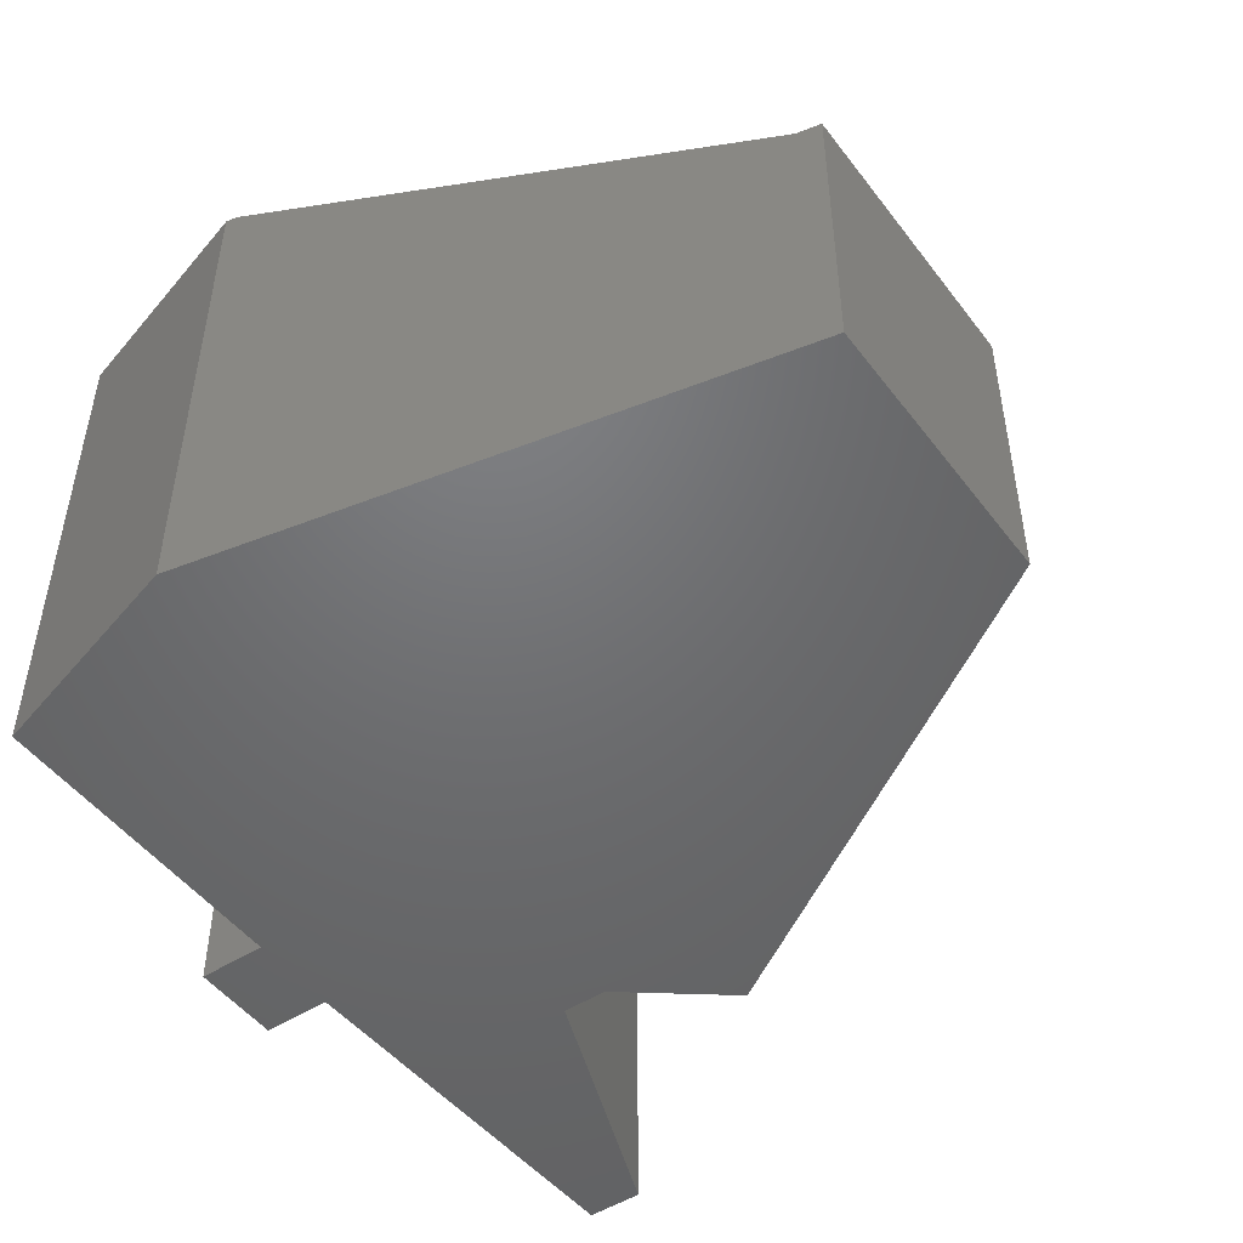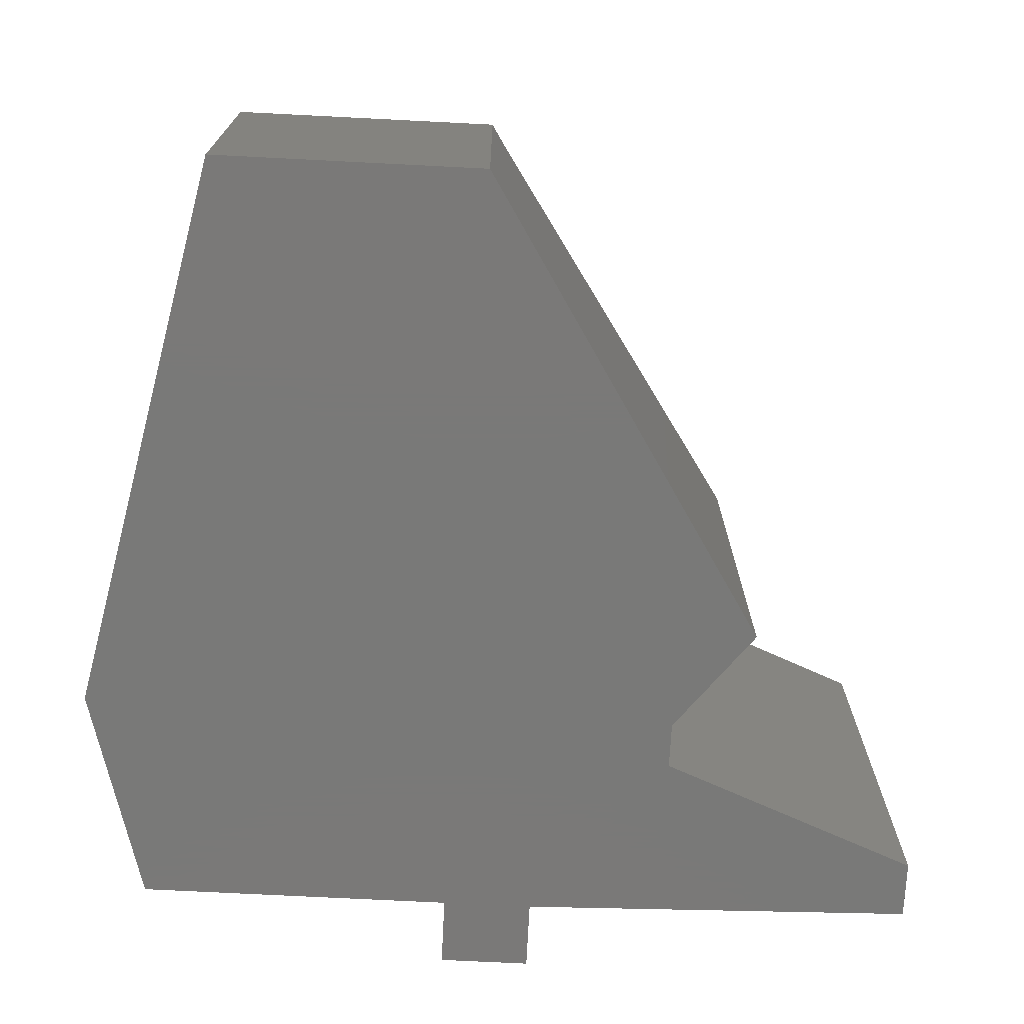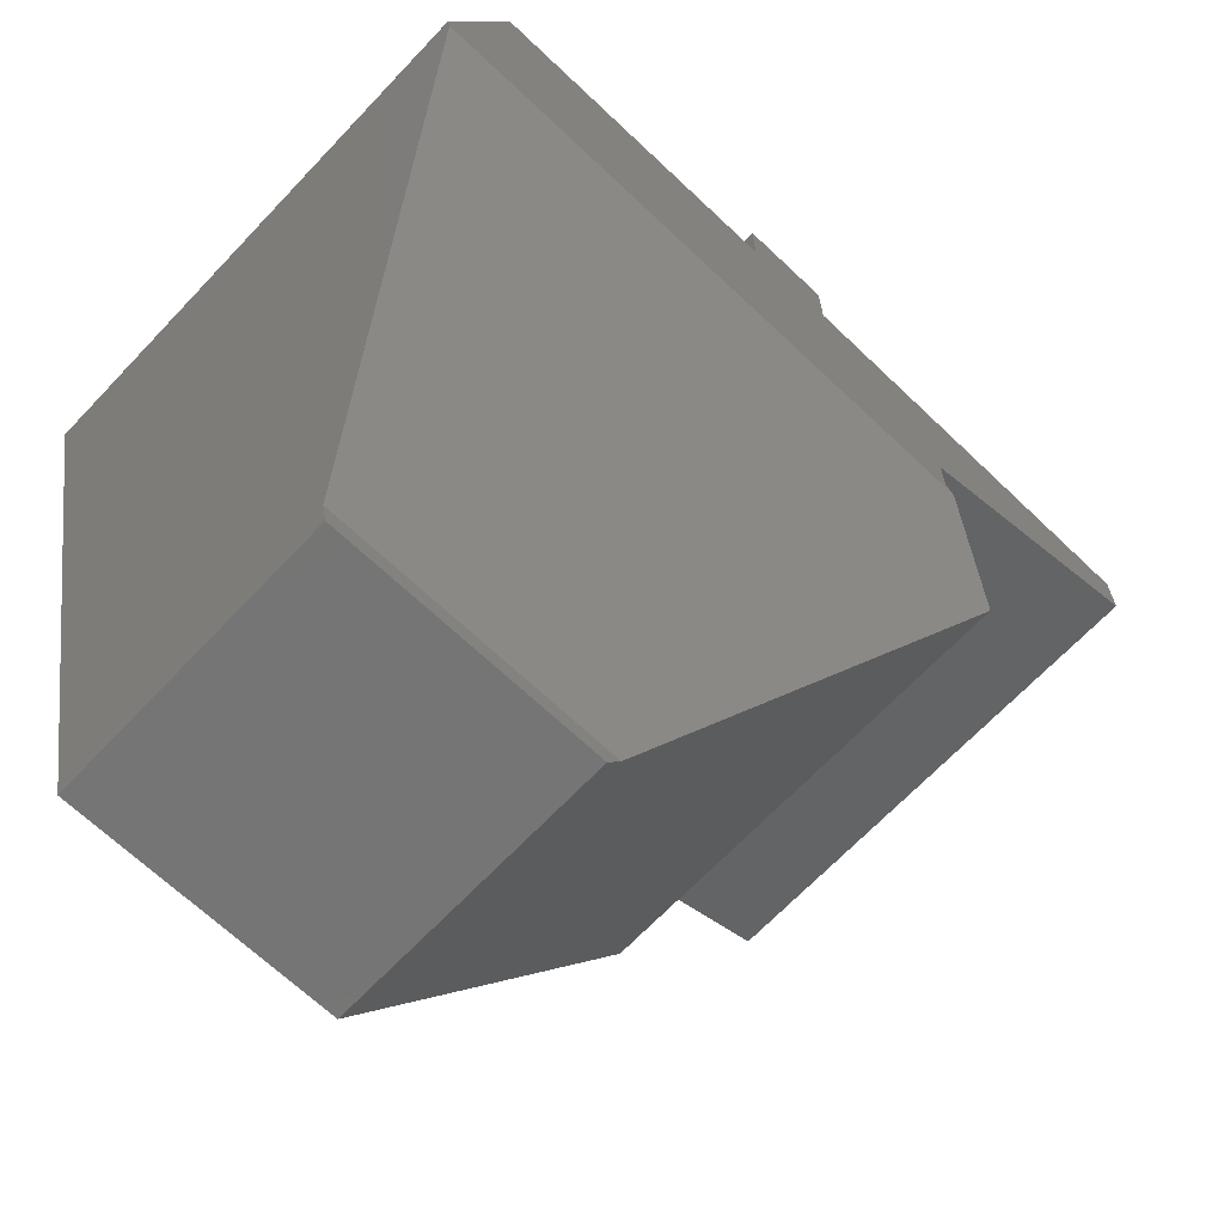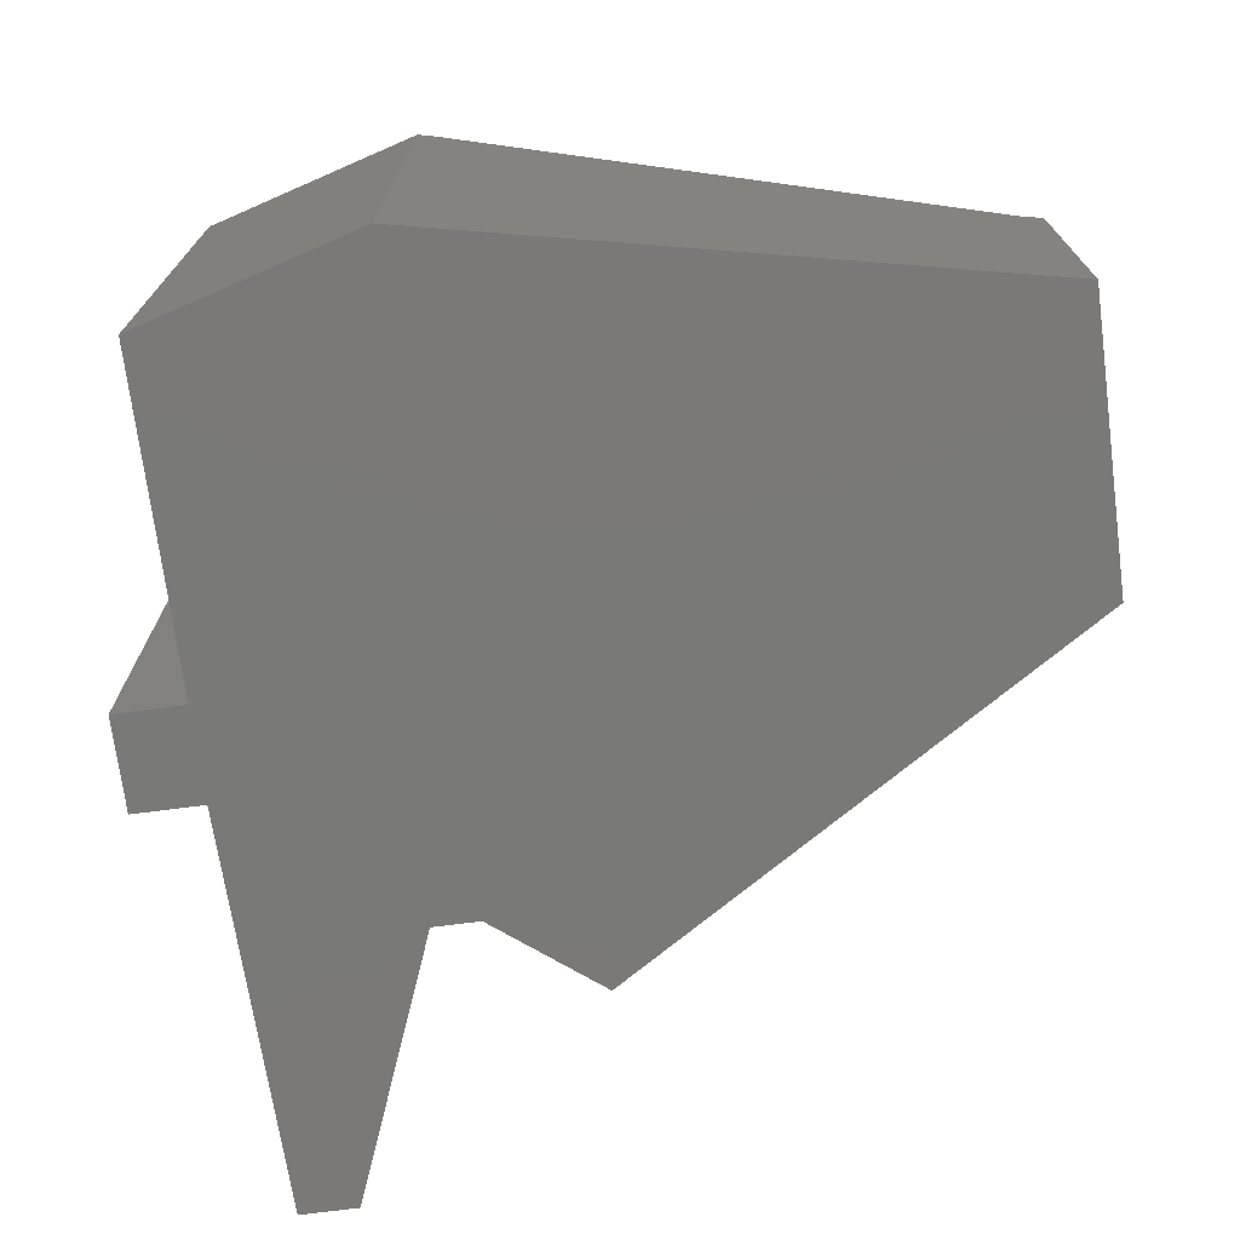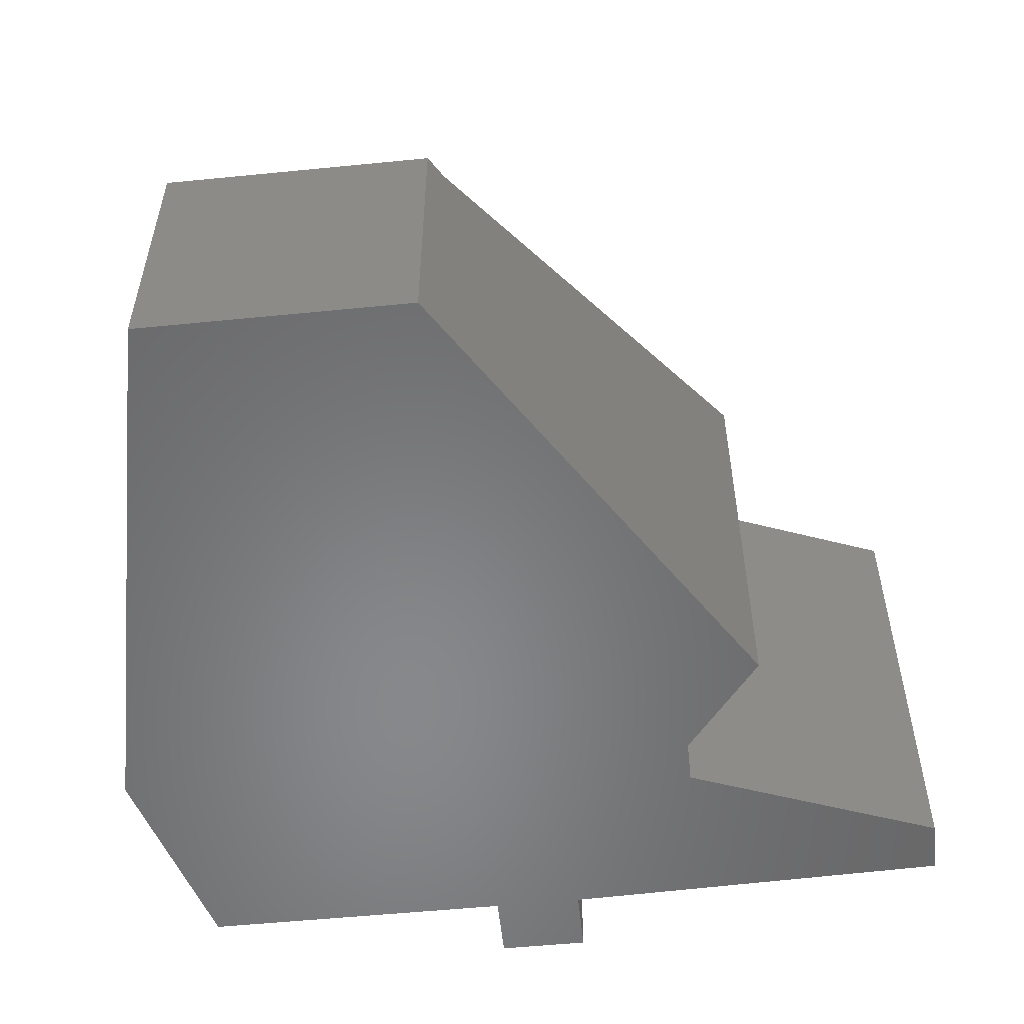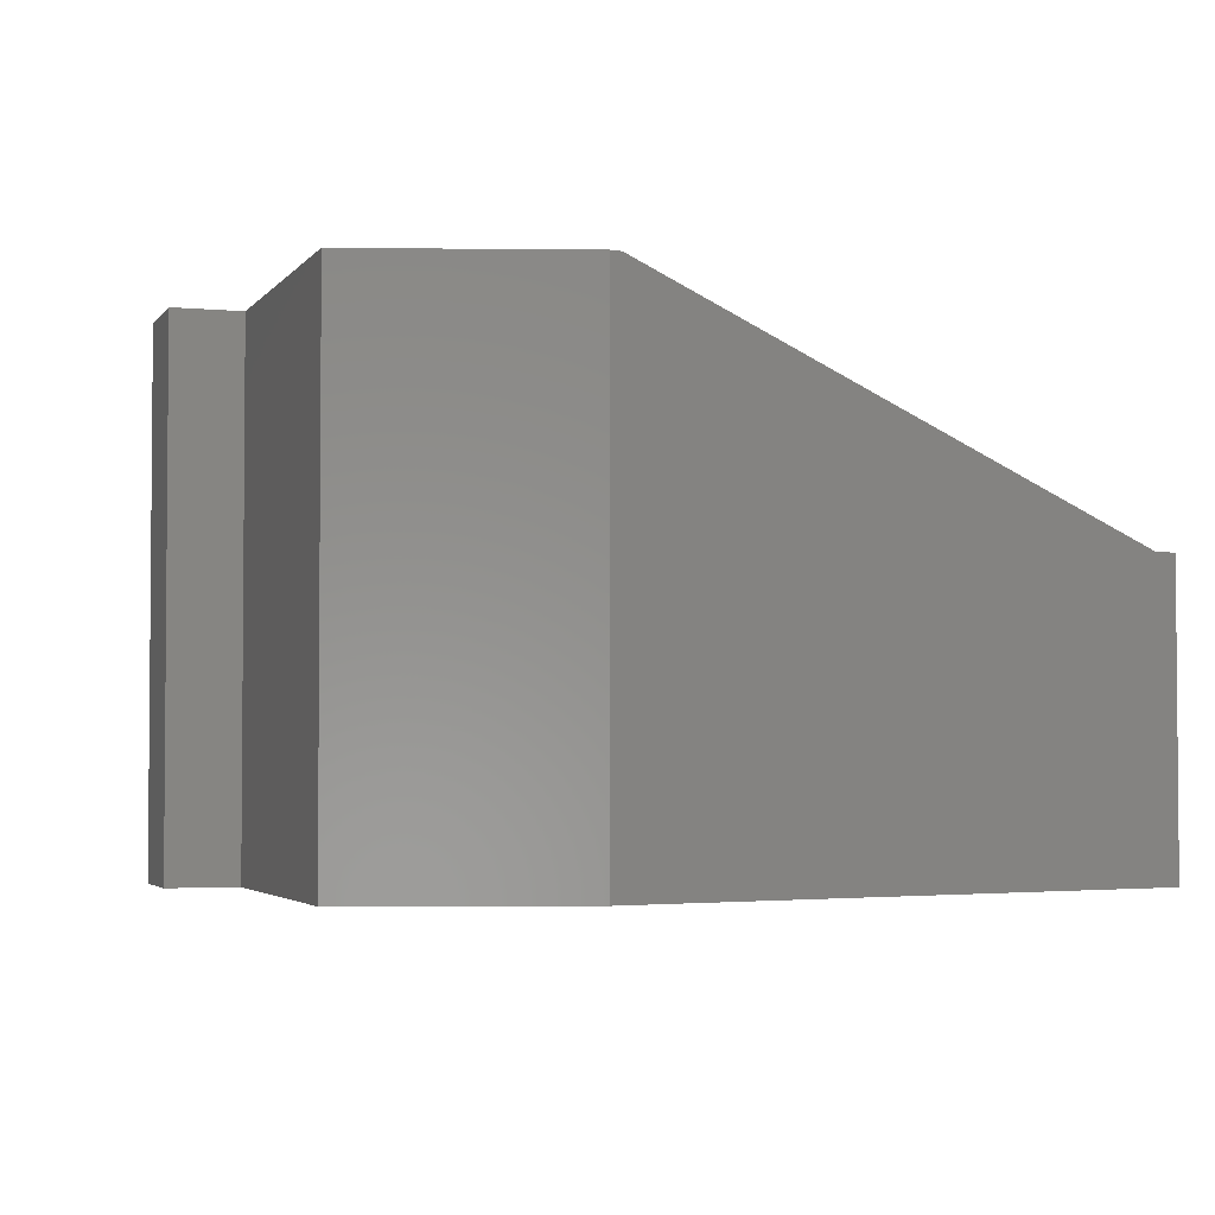
<metadata>
{"format":"stl","ext":"stl","renderer":"f3d","projection":"perspective","resolution":1024,"background":"white","views":[{"elev":-49.0,"azim":-54.5,"up":"+Z"},{"elev":-72.2,"azim":-2.9,"up":"+Z"},{"elev":-67.5,"azim":-43.5,"up":"+Y"},{"elev":-72.2,"azim":-82.6,"up":"+Z"},{"elev":-54.6,"azim":6.0,"up":"+Z"},{"elev":-3.1,"azim":-108.3,"up":"+Z"}]}
</metadata>
<code>
# stl→obj: 30 verts, 56 faces
v 40 5.511e-15 45
v 32 5.511e-15 45
v 40 -6 45
v 75 -7 45
v 52 -21 45
v 75 -12 45
v 32 -6 45
v 52 -25 45
v -1.29 -26 45
v -1.5 -25 45
v 4 -6 45
v 52.78 -26 45
v 33 -75 9.185e-15
v -1.5 -25 3.062e-15
v 52 -25 3.062e-15
v 32 -6 7.348e-16
v 4 -6 7.348e-16
v 52 -21 2.572e-15
v 59 -34 4.164e-15
v 9 -75 9.185e-15
v 40 -6 7.348e-16
v 40 0 0
v 32 0 0
v 75 -7 8.573e-16
v 75 -12 1.47e-15
v 59 -34 41.77
v 34.27 -73 26
v 33 -75 26
v 9 -75 26
v 8.58 -73 26
f 1 2 3
f 4 5 6
f 7 5 3
f 3 5 4
f 7 3 2
f 5 7 8
f 9 8 7
f 10 7 11
f 8 9 12
f 7 10 9
f 13 14 15
f 15 14 16
f 16 14 17
f 16 18 15
f 13 15 19
f 14 13 20
f 18 16 21
f 21 16 22
f 22 16 23
f 18 24 25
f 24 18 21
f 24 3 4
f 3 24 21
f 6 24 4
f 24 6 25
f 18 6 5
f 6 18 25
f 8 18 5
f 18 8 15
f 26 8 12
f 8 26 15
f 15 26 19
f 27 19 26
f 13 27 28
f 27 13 19
f 20 28 29
f 28 20 13
f 14 9 10
f 14 30 9
f 20 30 14
f 30 20 29
f 14 11 17
f 11 14 10
f 16 11 7
f 11 16 17
f 16 2 23
f 2 16 7
f 22 2 1
f 2 22 23
f 3 22 1
f 22 3 21
f 30 28 27
f 28 30 29
f 12 27 26
f 9 27 12
f 27 9 30

</code>
